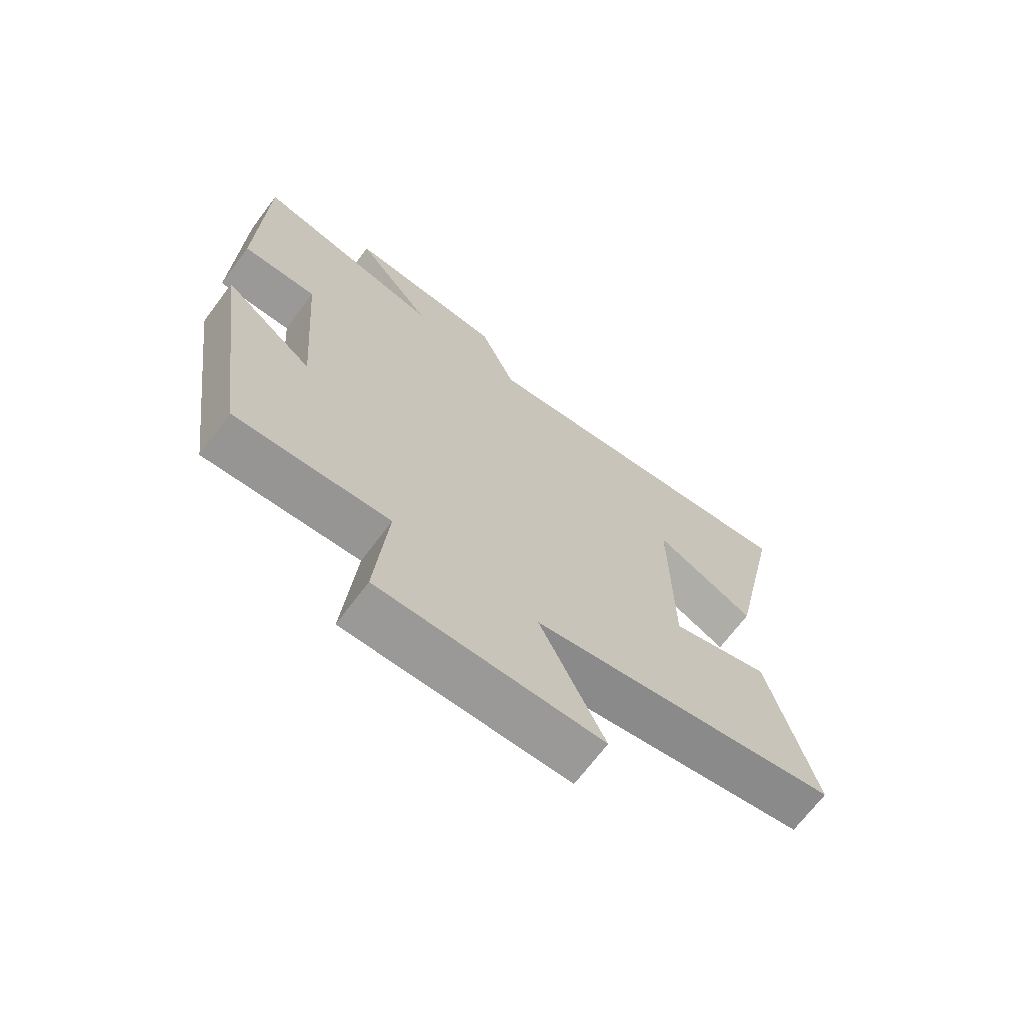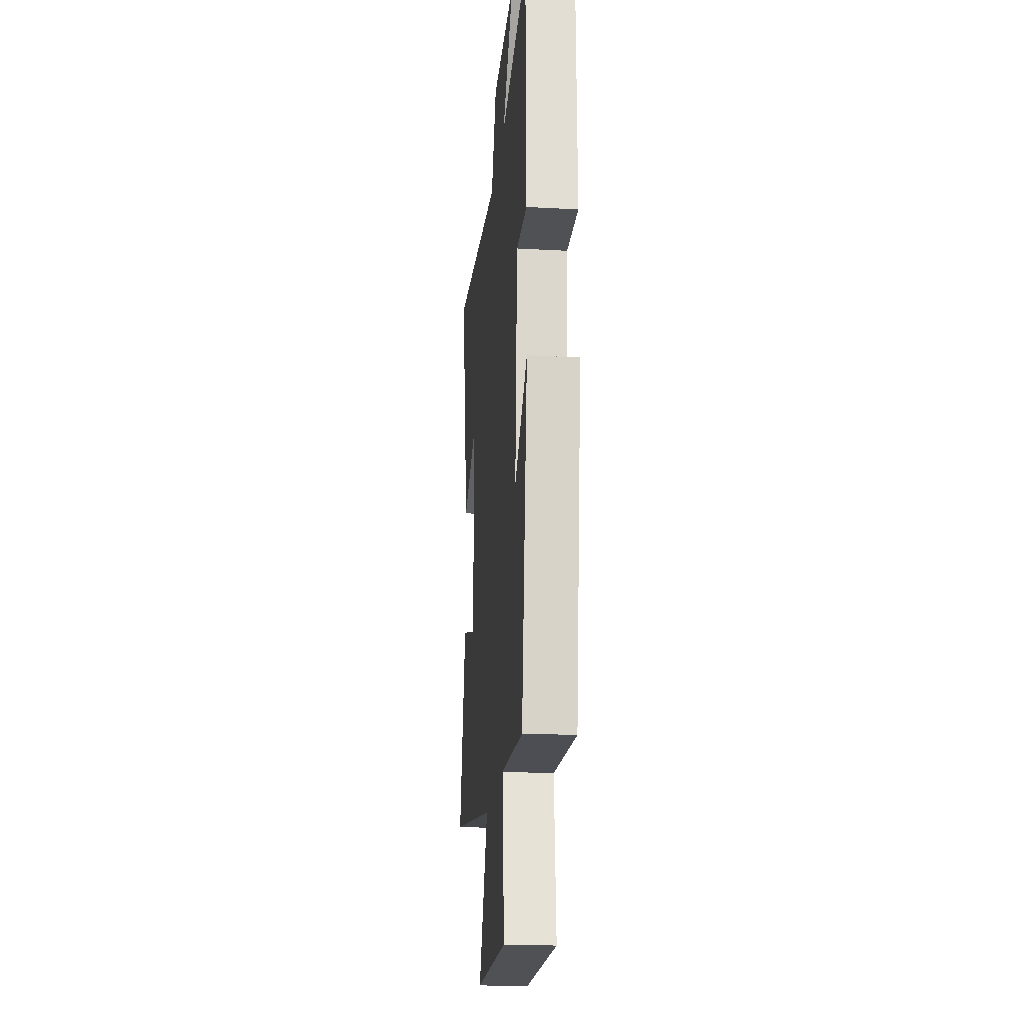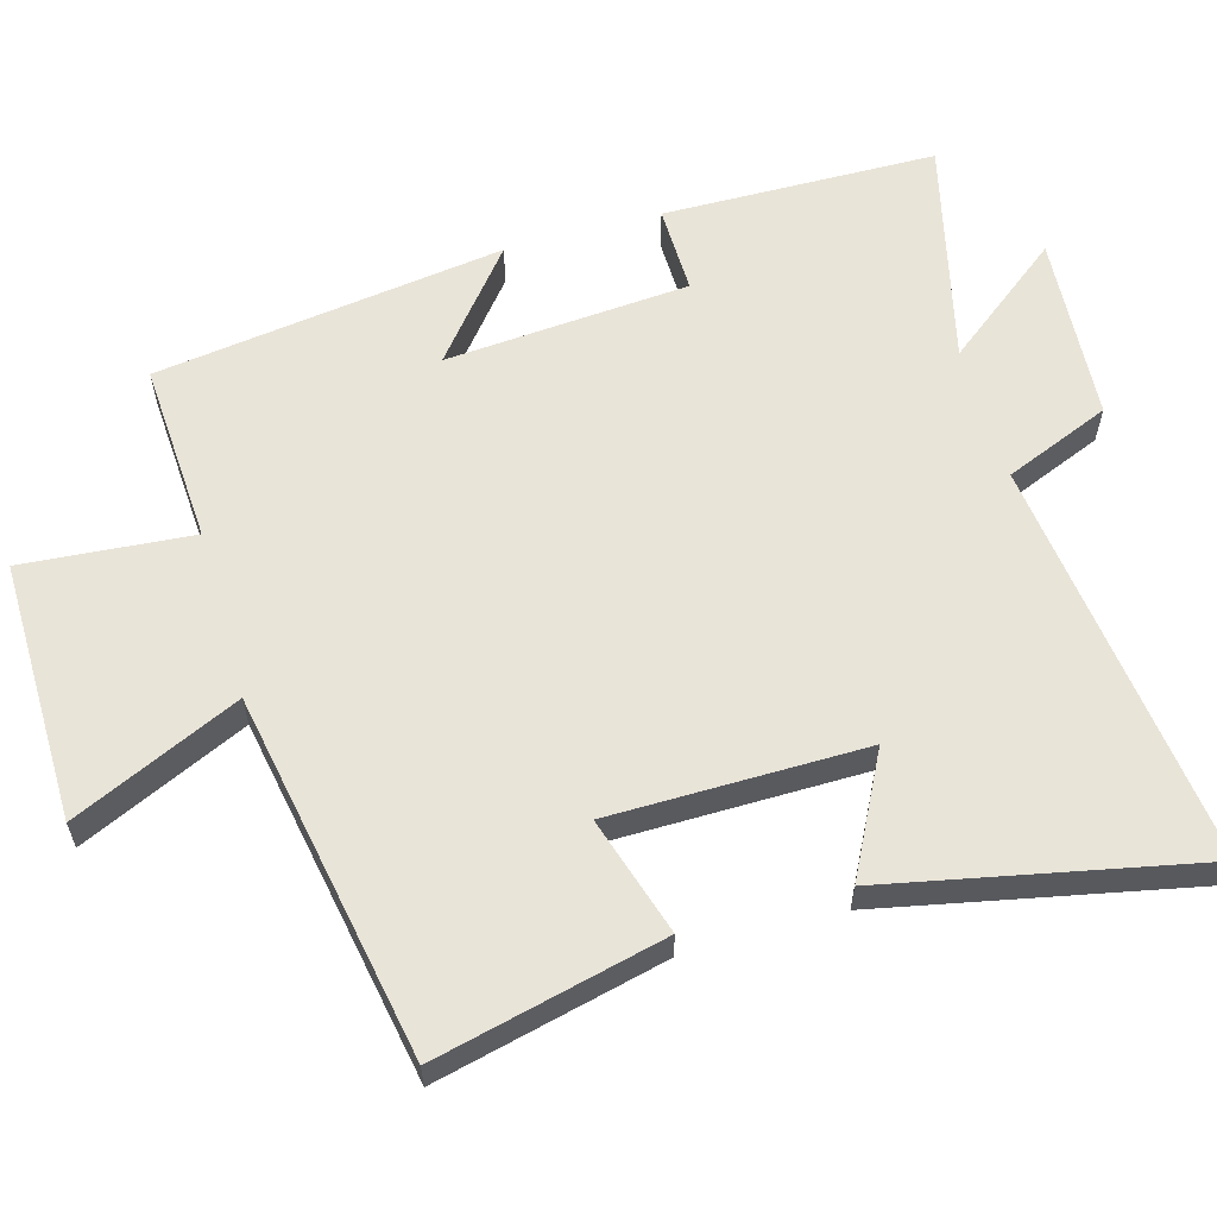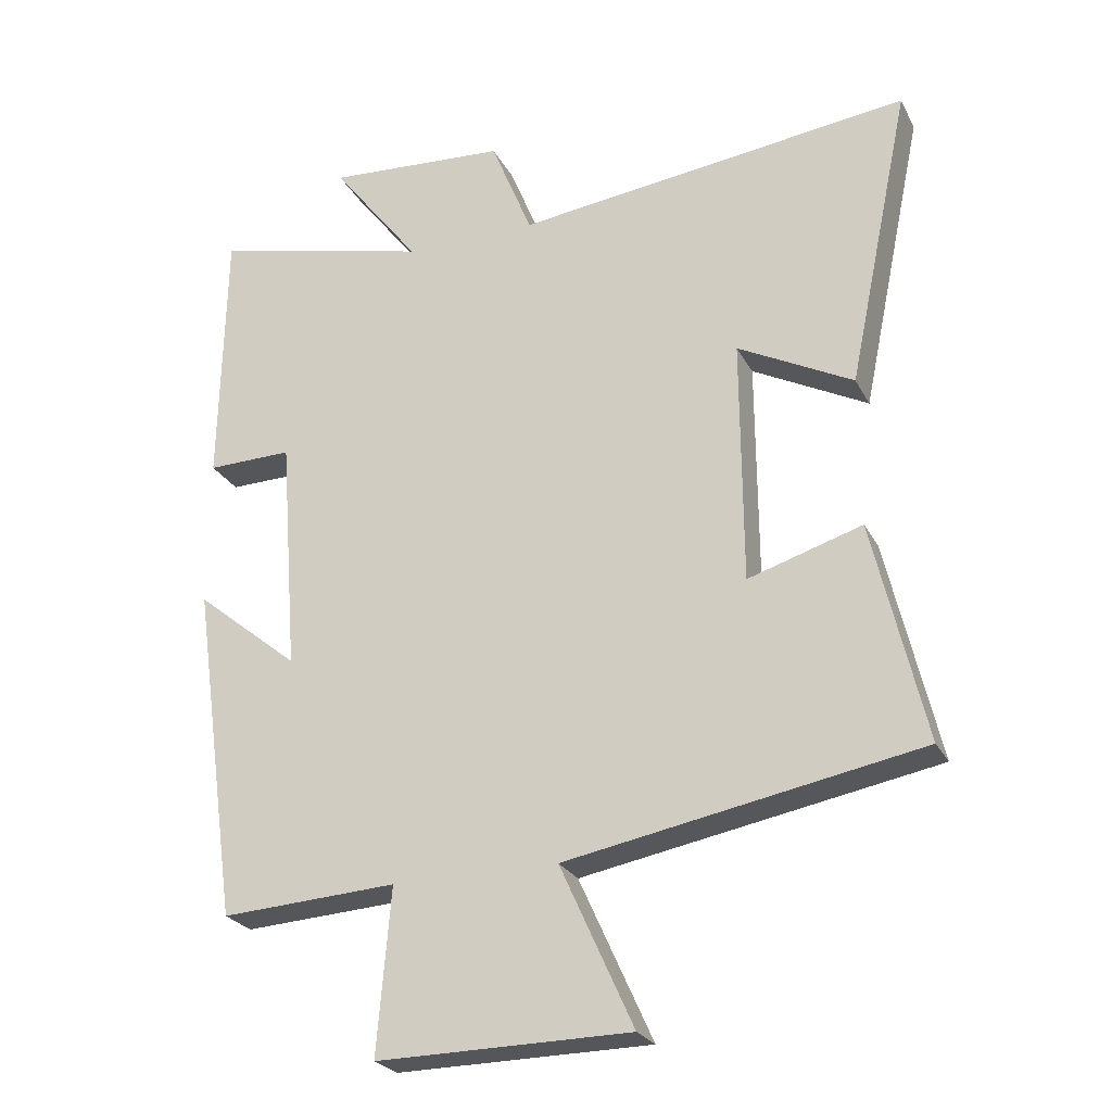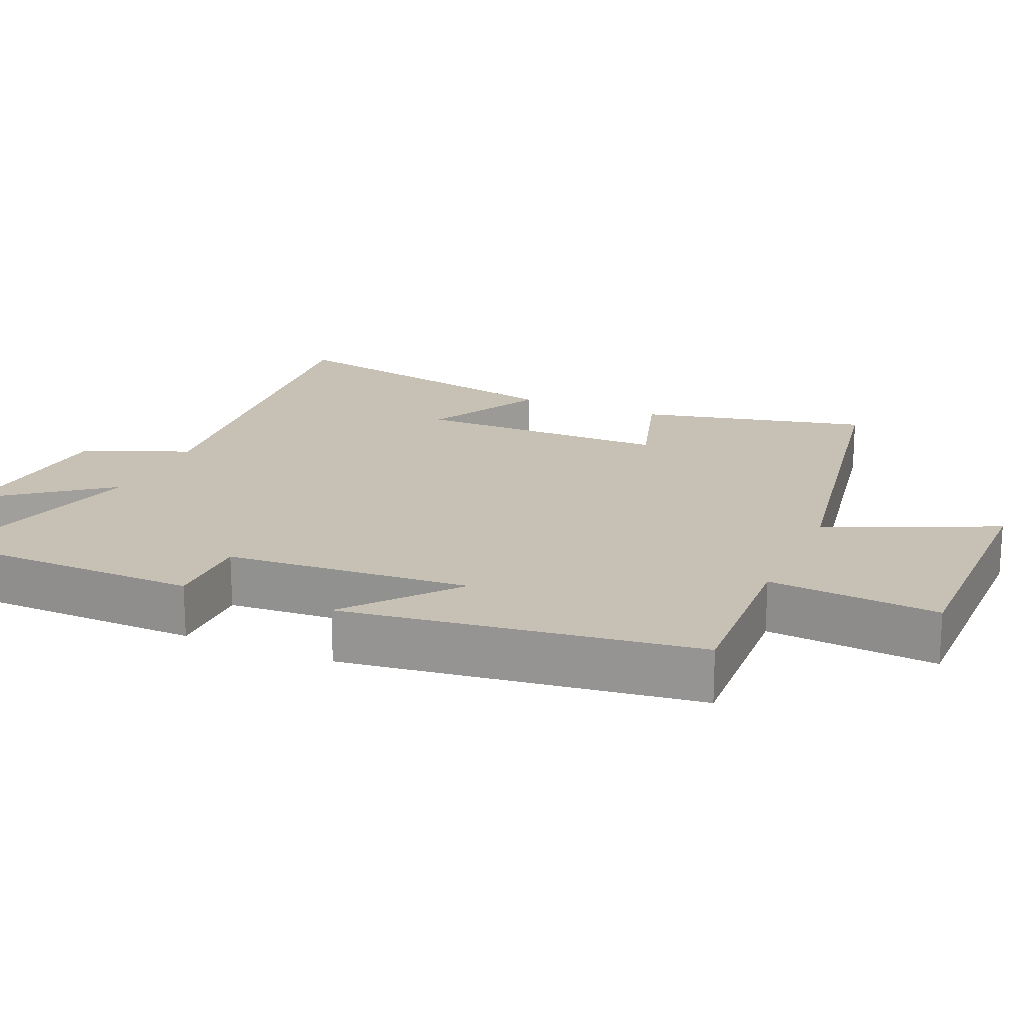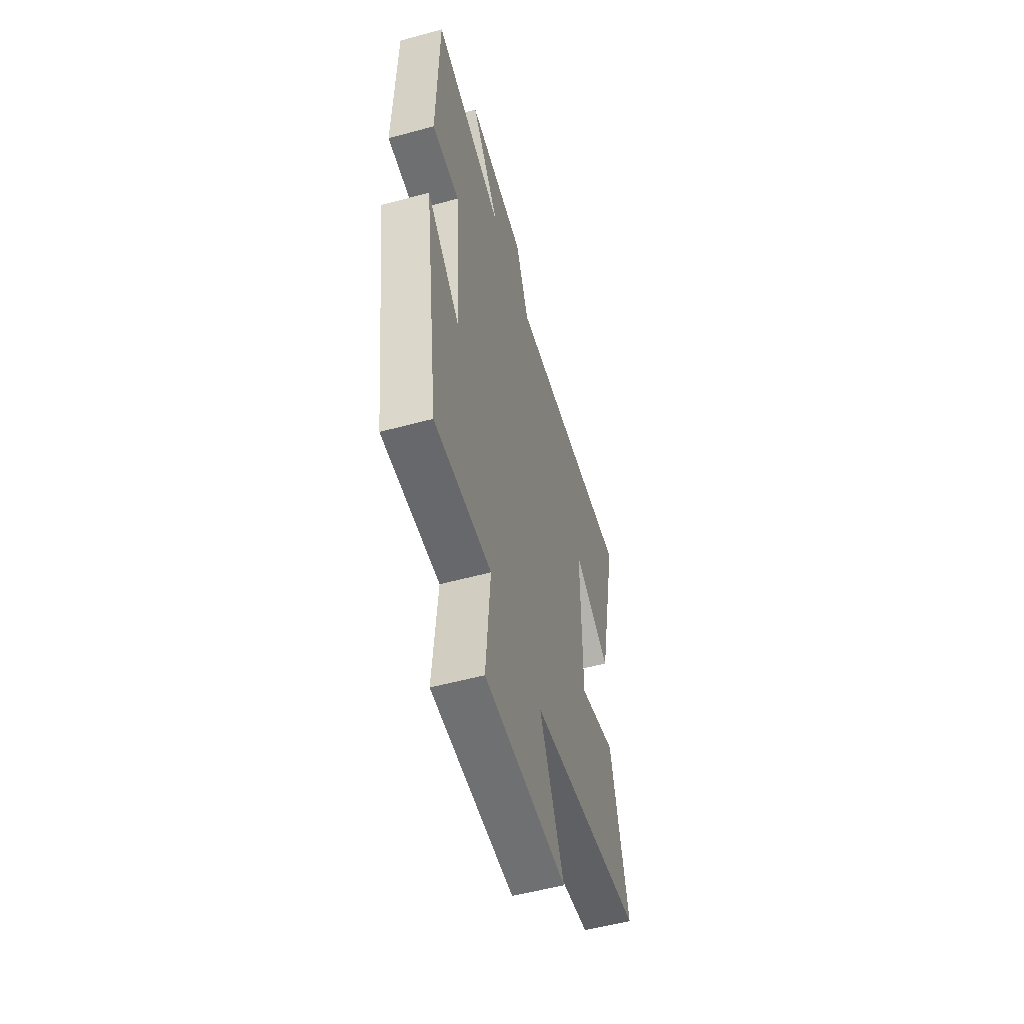
<metadata>
{"format":"obj","ext":"obj","renderer":"f3d","projection":"perspective","resolution":1024,"background":"white","views":[{"elev":-69.4,"azim":143.1,"up":"+Z"},{"elev":-20.8,"azim":84.3,"up":"+Z"},{"elev":60.3,"azim":-105.9,"up":"+Y"},{"elev":-25.2,"azim":-157.8,"up":"+Z"},{"elev":18.6,"azim":113.7,"up":"+Y"},{"elev":-55.5,"azim":105.9,"up":"+Z"}]}
</metadata>
<code>
v -0.591 0.07 0.569
v -0.017 0.07 0.5
v 0.043 0.07 0.648
v 0.305 0.07 0.666
v 0.177 0.07 0.5
v 0.493 0.07 0.577
v 0.5 0.07 0.193
v 0.376 0.07 0.195
v 0.35 0.07 -0.147
v 0.5 0.07 -0.025
v 0.432 0.07 -0.515
v 0.177 0.07 -0.5
v 0.197 0.07 -0.738
v -0.169 0.07 -0.734
v -0.063 0.07 -0.5
v -0.575 0.07 -0.406
v -0.5 0.07 -0.086
v -0.335 0.07 -0.137
v -0.333 0.07 0.219
v -0.5 0.07 0.132
v -0.591 0 0.569
v -0.017 0 0.5
v 0.043 0 0.648
v 0.305 0 0.666
v 0.177 0 0.5
v 0.493 0 0.577
v 0.5 0 0.193
v 0.376 0 0.195
v 0.35 0 -0.147
v 0.5 0 -0.025
v 0.432 0 -0.515
v 0.177 0 -0.5
v 0.197 0 -0.738
v -0.169 0 -0.734
v -0.063 0 -0.5
v -0.575 0 -0.406
v -0.5 0 -0.086
v -0.335 0 -0.137
v -0.333 0 0.219
v -0.5 0 0.132
f 19 20 1 2
f 18 19 2
f 15 16 17 18
f 15 18 2
f 12 13 14 15
f 12 15 2 3
f 9 10 11 12
f 8 9 12 3
f 5 6 7 8
f 5 8 3
f 3 4 5
f 22 21 40 39
f 22 39 38
f 38 37 36 35
f 22 38 35
f 35 34 33 32
f 23 22 35 32
f 32 31 30 29
f 23 32 29 28
f 28 27 26 25
f 23 28 25
f 25 24 23
f 1 21 22 2
f 2 22 23 3
f 3 23 24 4
f 4 24 25 5
f 5 25 26 6
f 6 26 27 7
f 7 27 28 8
f 8 28 29 9
f 9 29 30 10
f 10 30 31 11
f 11 31 32 12
f 12 32 33 13
f 13 33 34 14
f 14 34 35 15
f 15 35 36 16
f 16 36 37 17
f 17 37 38 18
f 18 38 39 19
f 19 39 40 20
f 20 40 21 1

</code>
